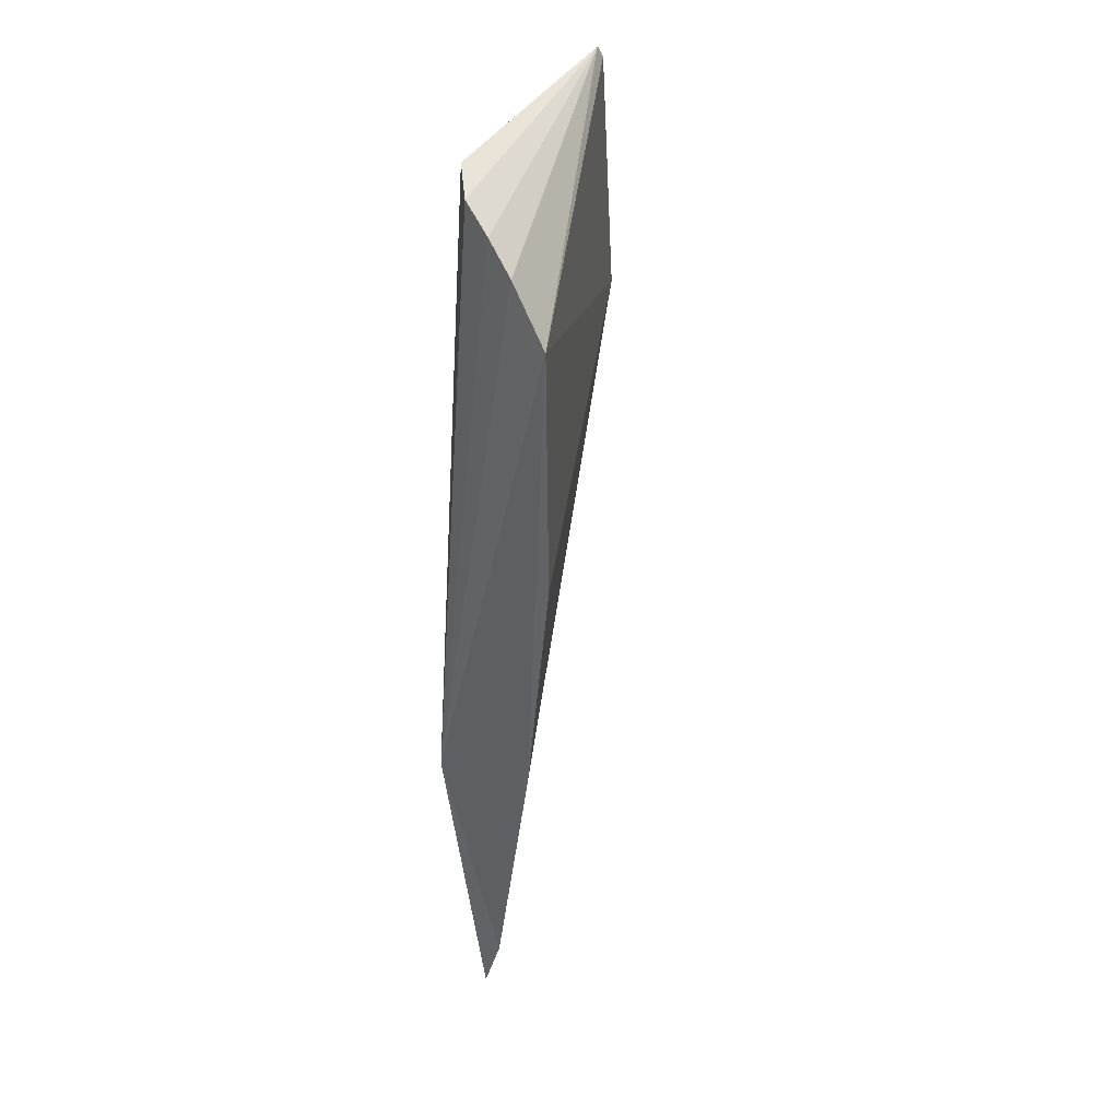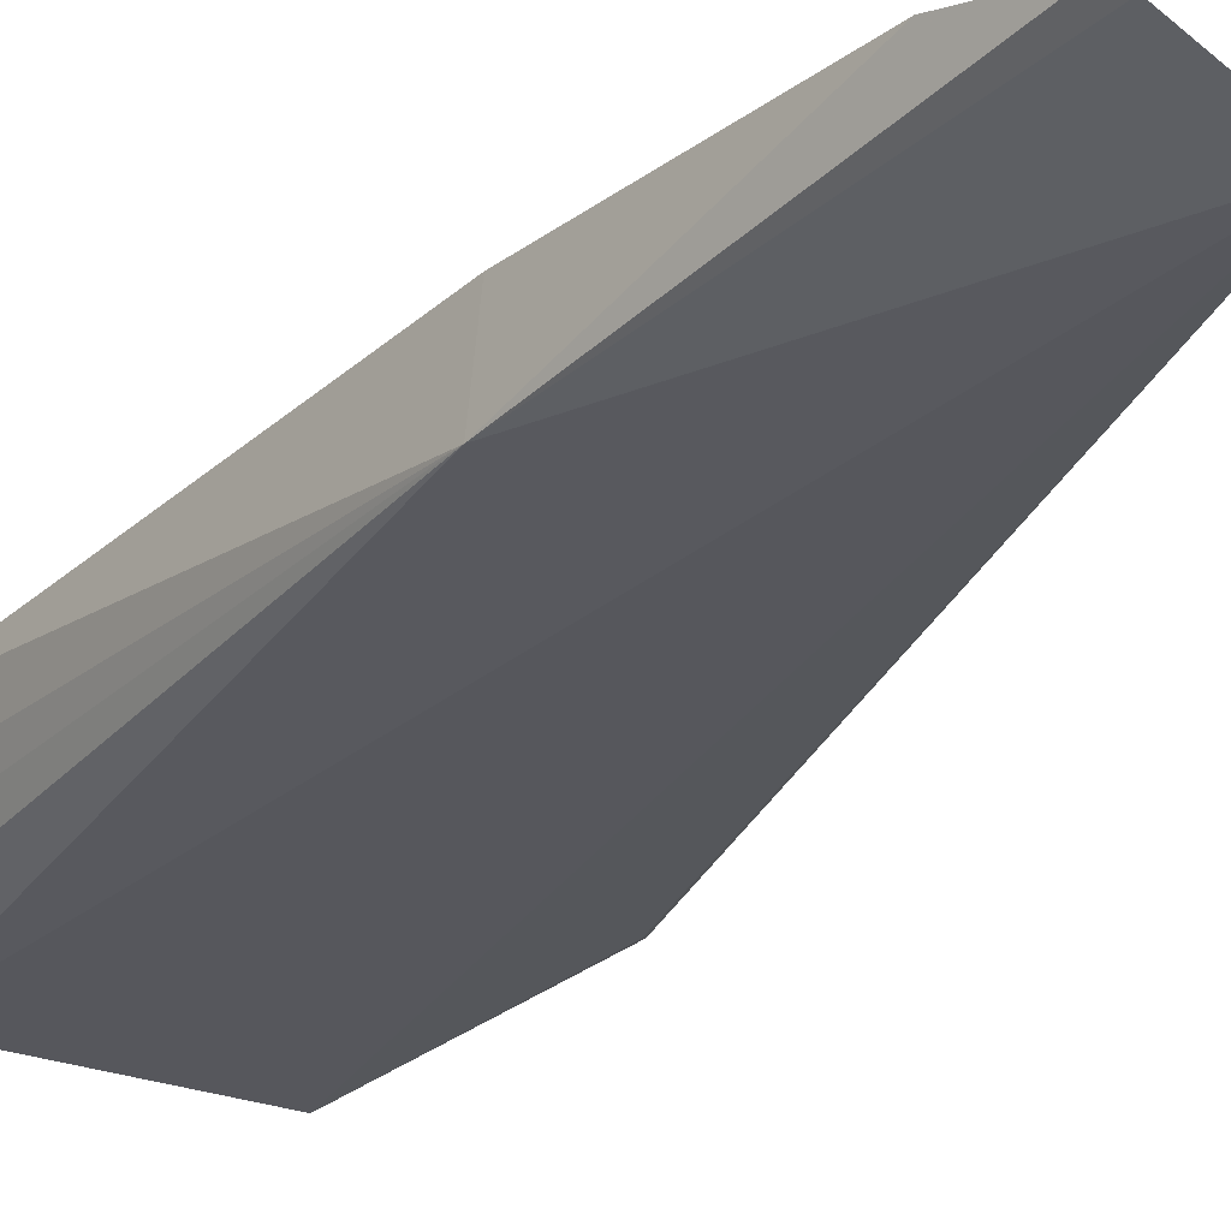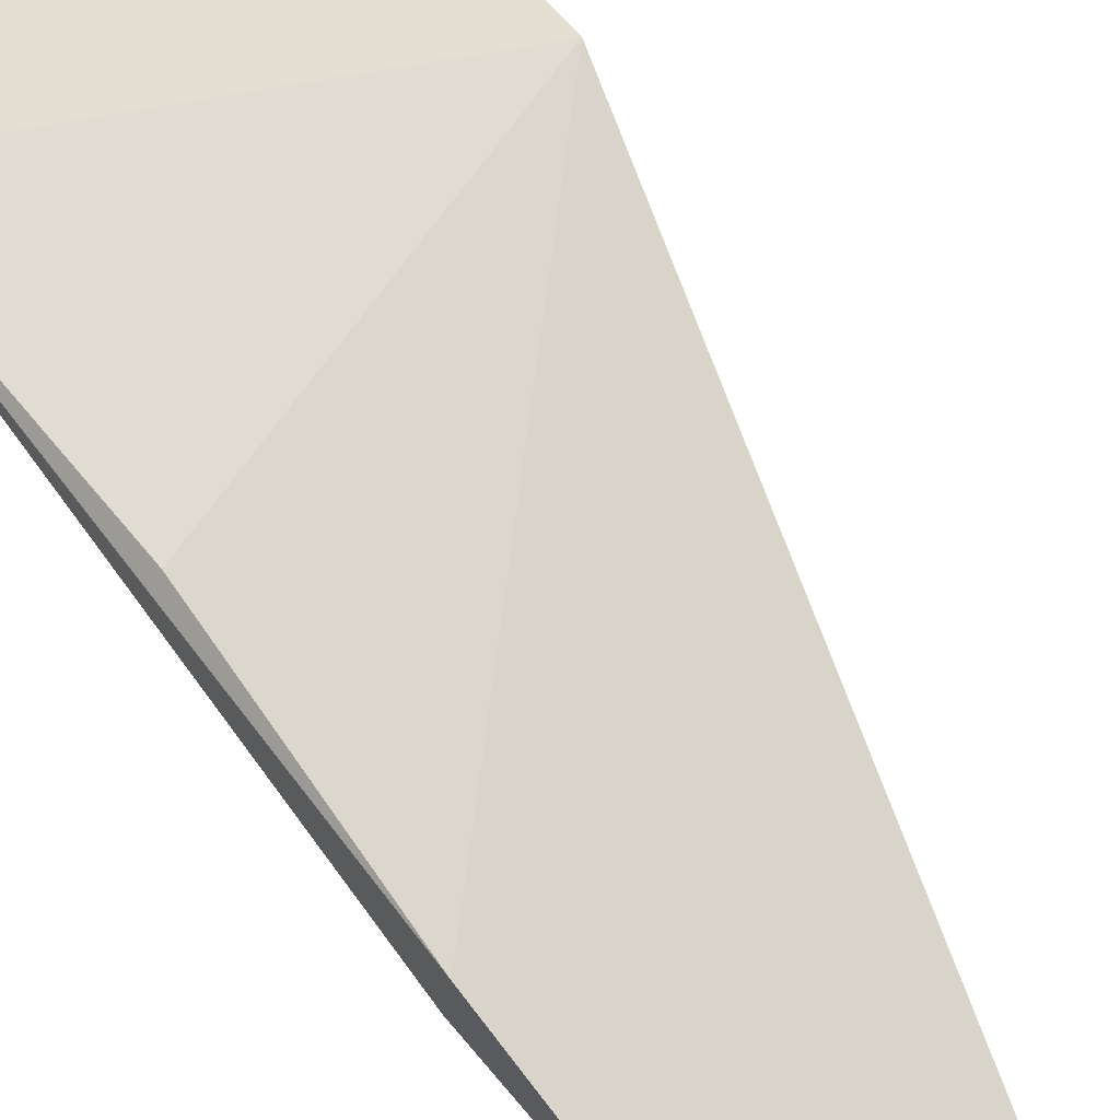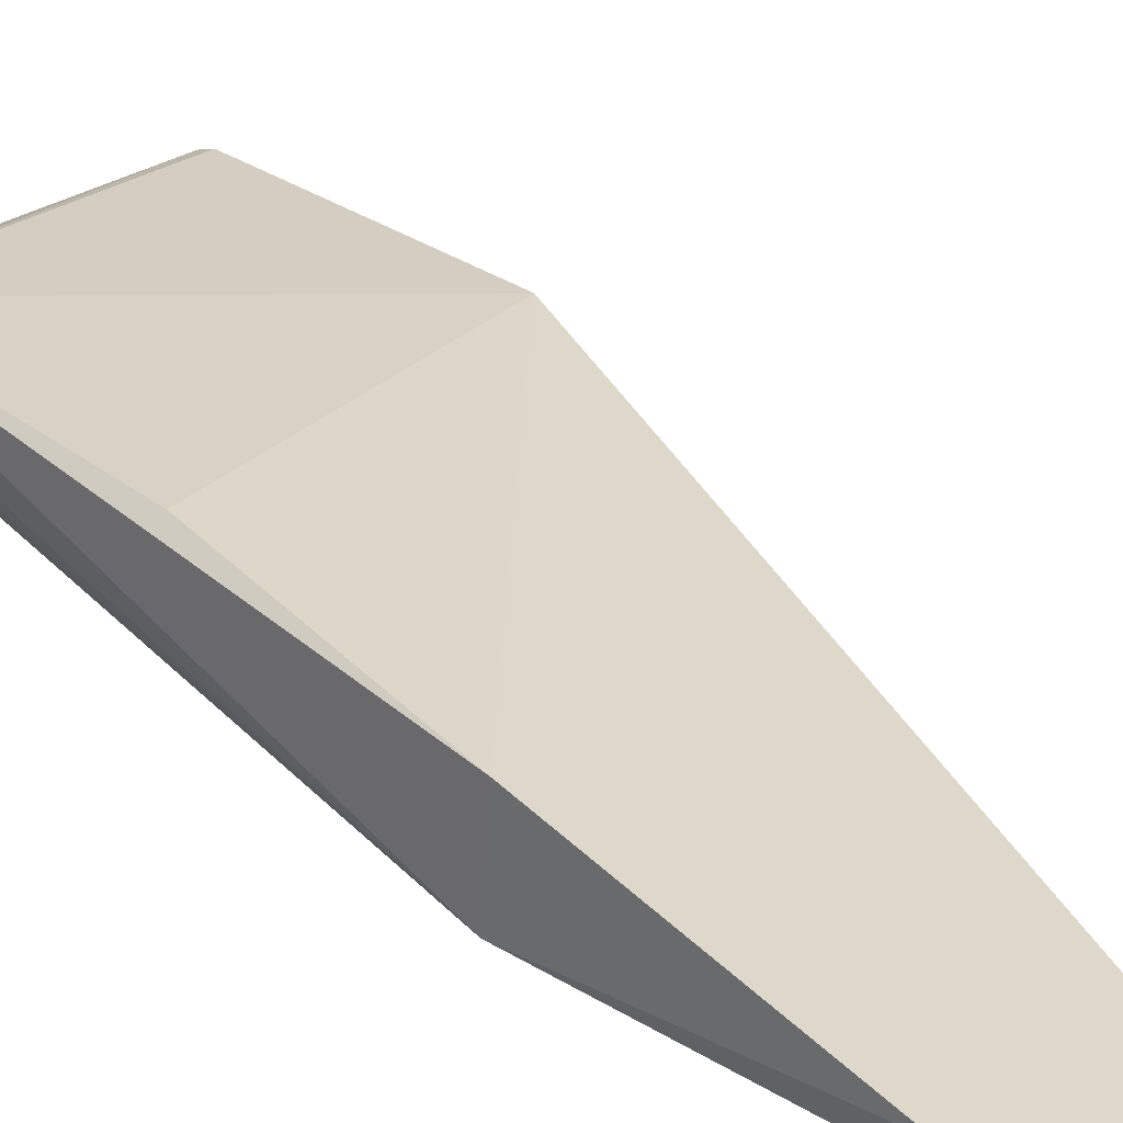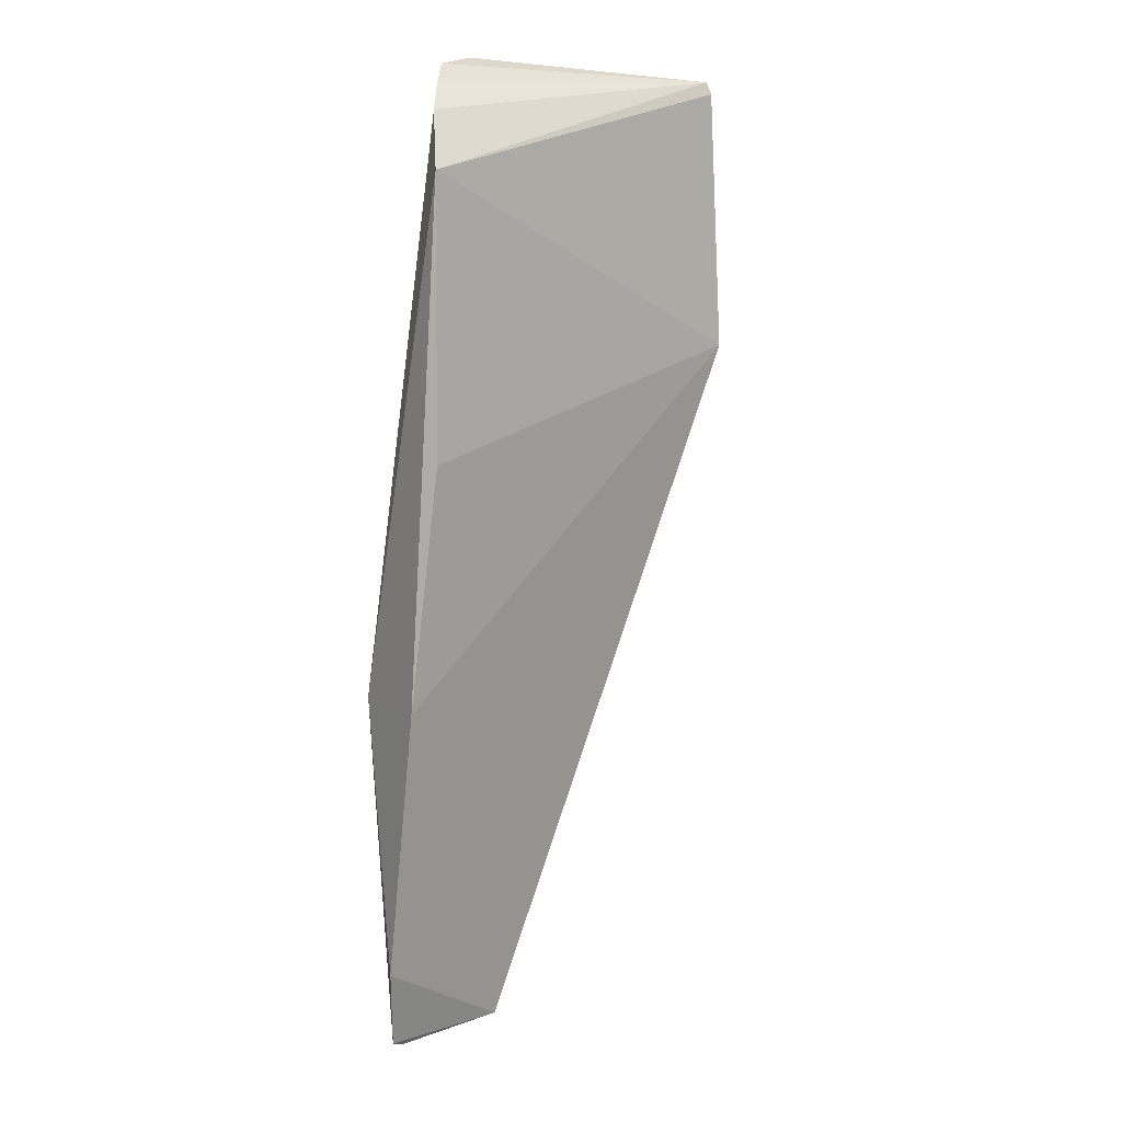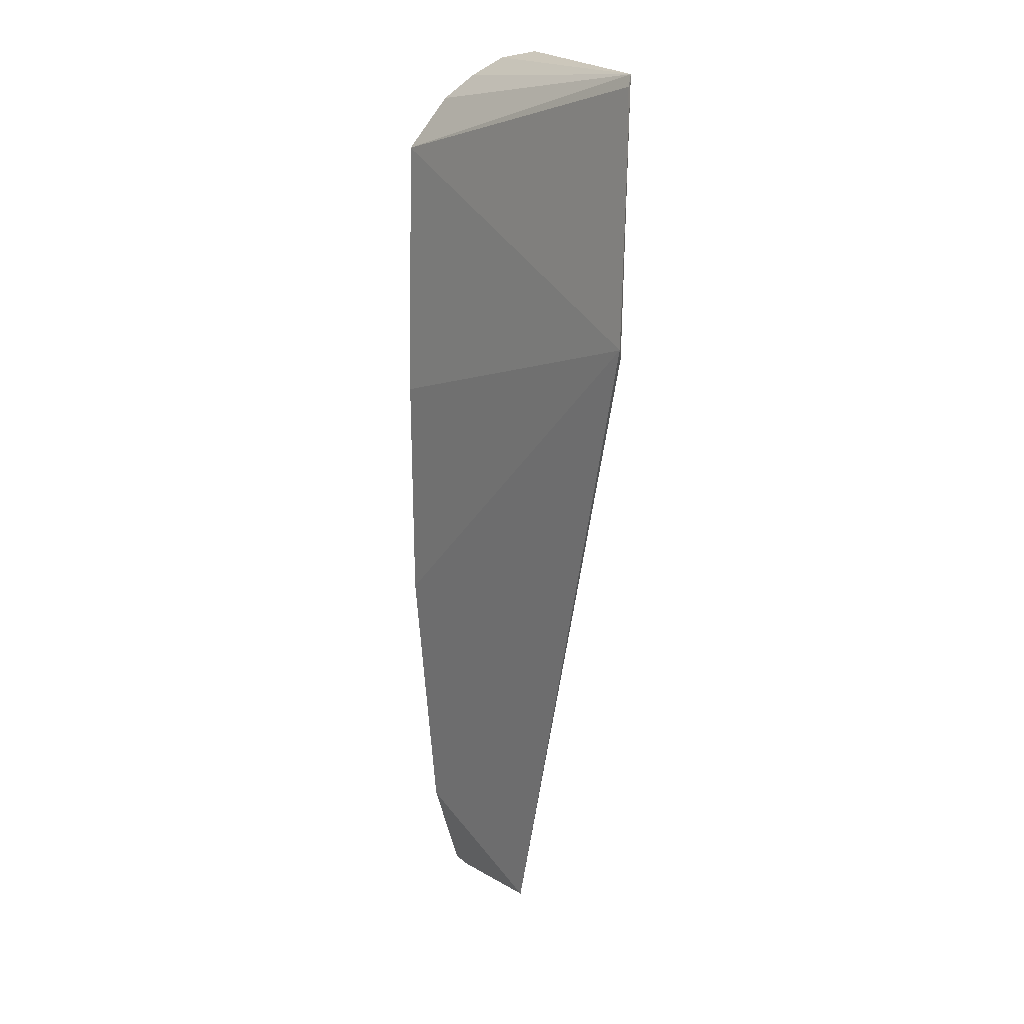
<metadata>
{"format":"obj","ext":"obj","renderer":"f3d","projection":"perspective","resolution":1024,"background":"white","views":[{"elev":43.7,"azim":113.8,"up":"+Z"},{"elev":-29.2,"azim":139.5,"up":"+Y"},{"elev":78.8,"azim":138.7,"up":"+Y"},{"elev":37.6,"azim":133.3,"up":"+Y"},{"elev":11.7,"azim":154.4,"up":"+Z"},{"elev":13.9,"azim":-114.0,"up":"+Z"}]}
</metadata>
<code>
v 0.02098 0.06886 0.3874
v 0.02272 0.07196 0.3849
v 0.003799 0.06926 0.3716
v 0.01823 0.06878 0.3324
v 0.02569 0.06841 0.3527
v 0.02368 0.0742 0.3665
v 0.004471 0.06847 0.3866
v 0.0219 0.07045 0.3863
v 0.02508 0.07349 0.3528
v 0.0188 0.06762 0.3878
v 0.004438 0.06887 0.371
v 0.0235 0.07402 0.3819
v 0.02535 0.07049 0.3326
v 0.004269 0.06871 0.3859
v 0.02592 0.07179 0.3373
v 0.02456 0.07009 0.3322
f 8 5 2
f 8 1 5
f 8 7 1
f 8 2 7
f 9 3 6
f 10 5 1
f 10 1 7
f 10 7 4
f 10 4 5
f 11 7 3
f 11 3 4
f 11 4 7
f 12 6 3
f 12 7 2
f 12 9 6
f 12 2 5
f 12 5 9
f 14 12 3
f 14 3 7
f 14 7 12
f 15 9 5
f 15 5 13
f 15 13 4
f 15 4 3
f 15 3 9
f 16 13 5
f 16 5 4
f 16 4 13

</code>
